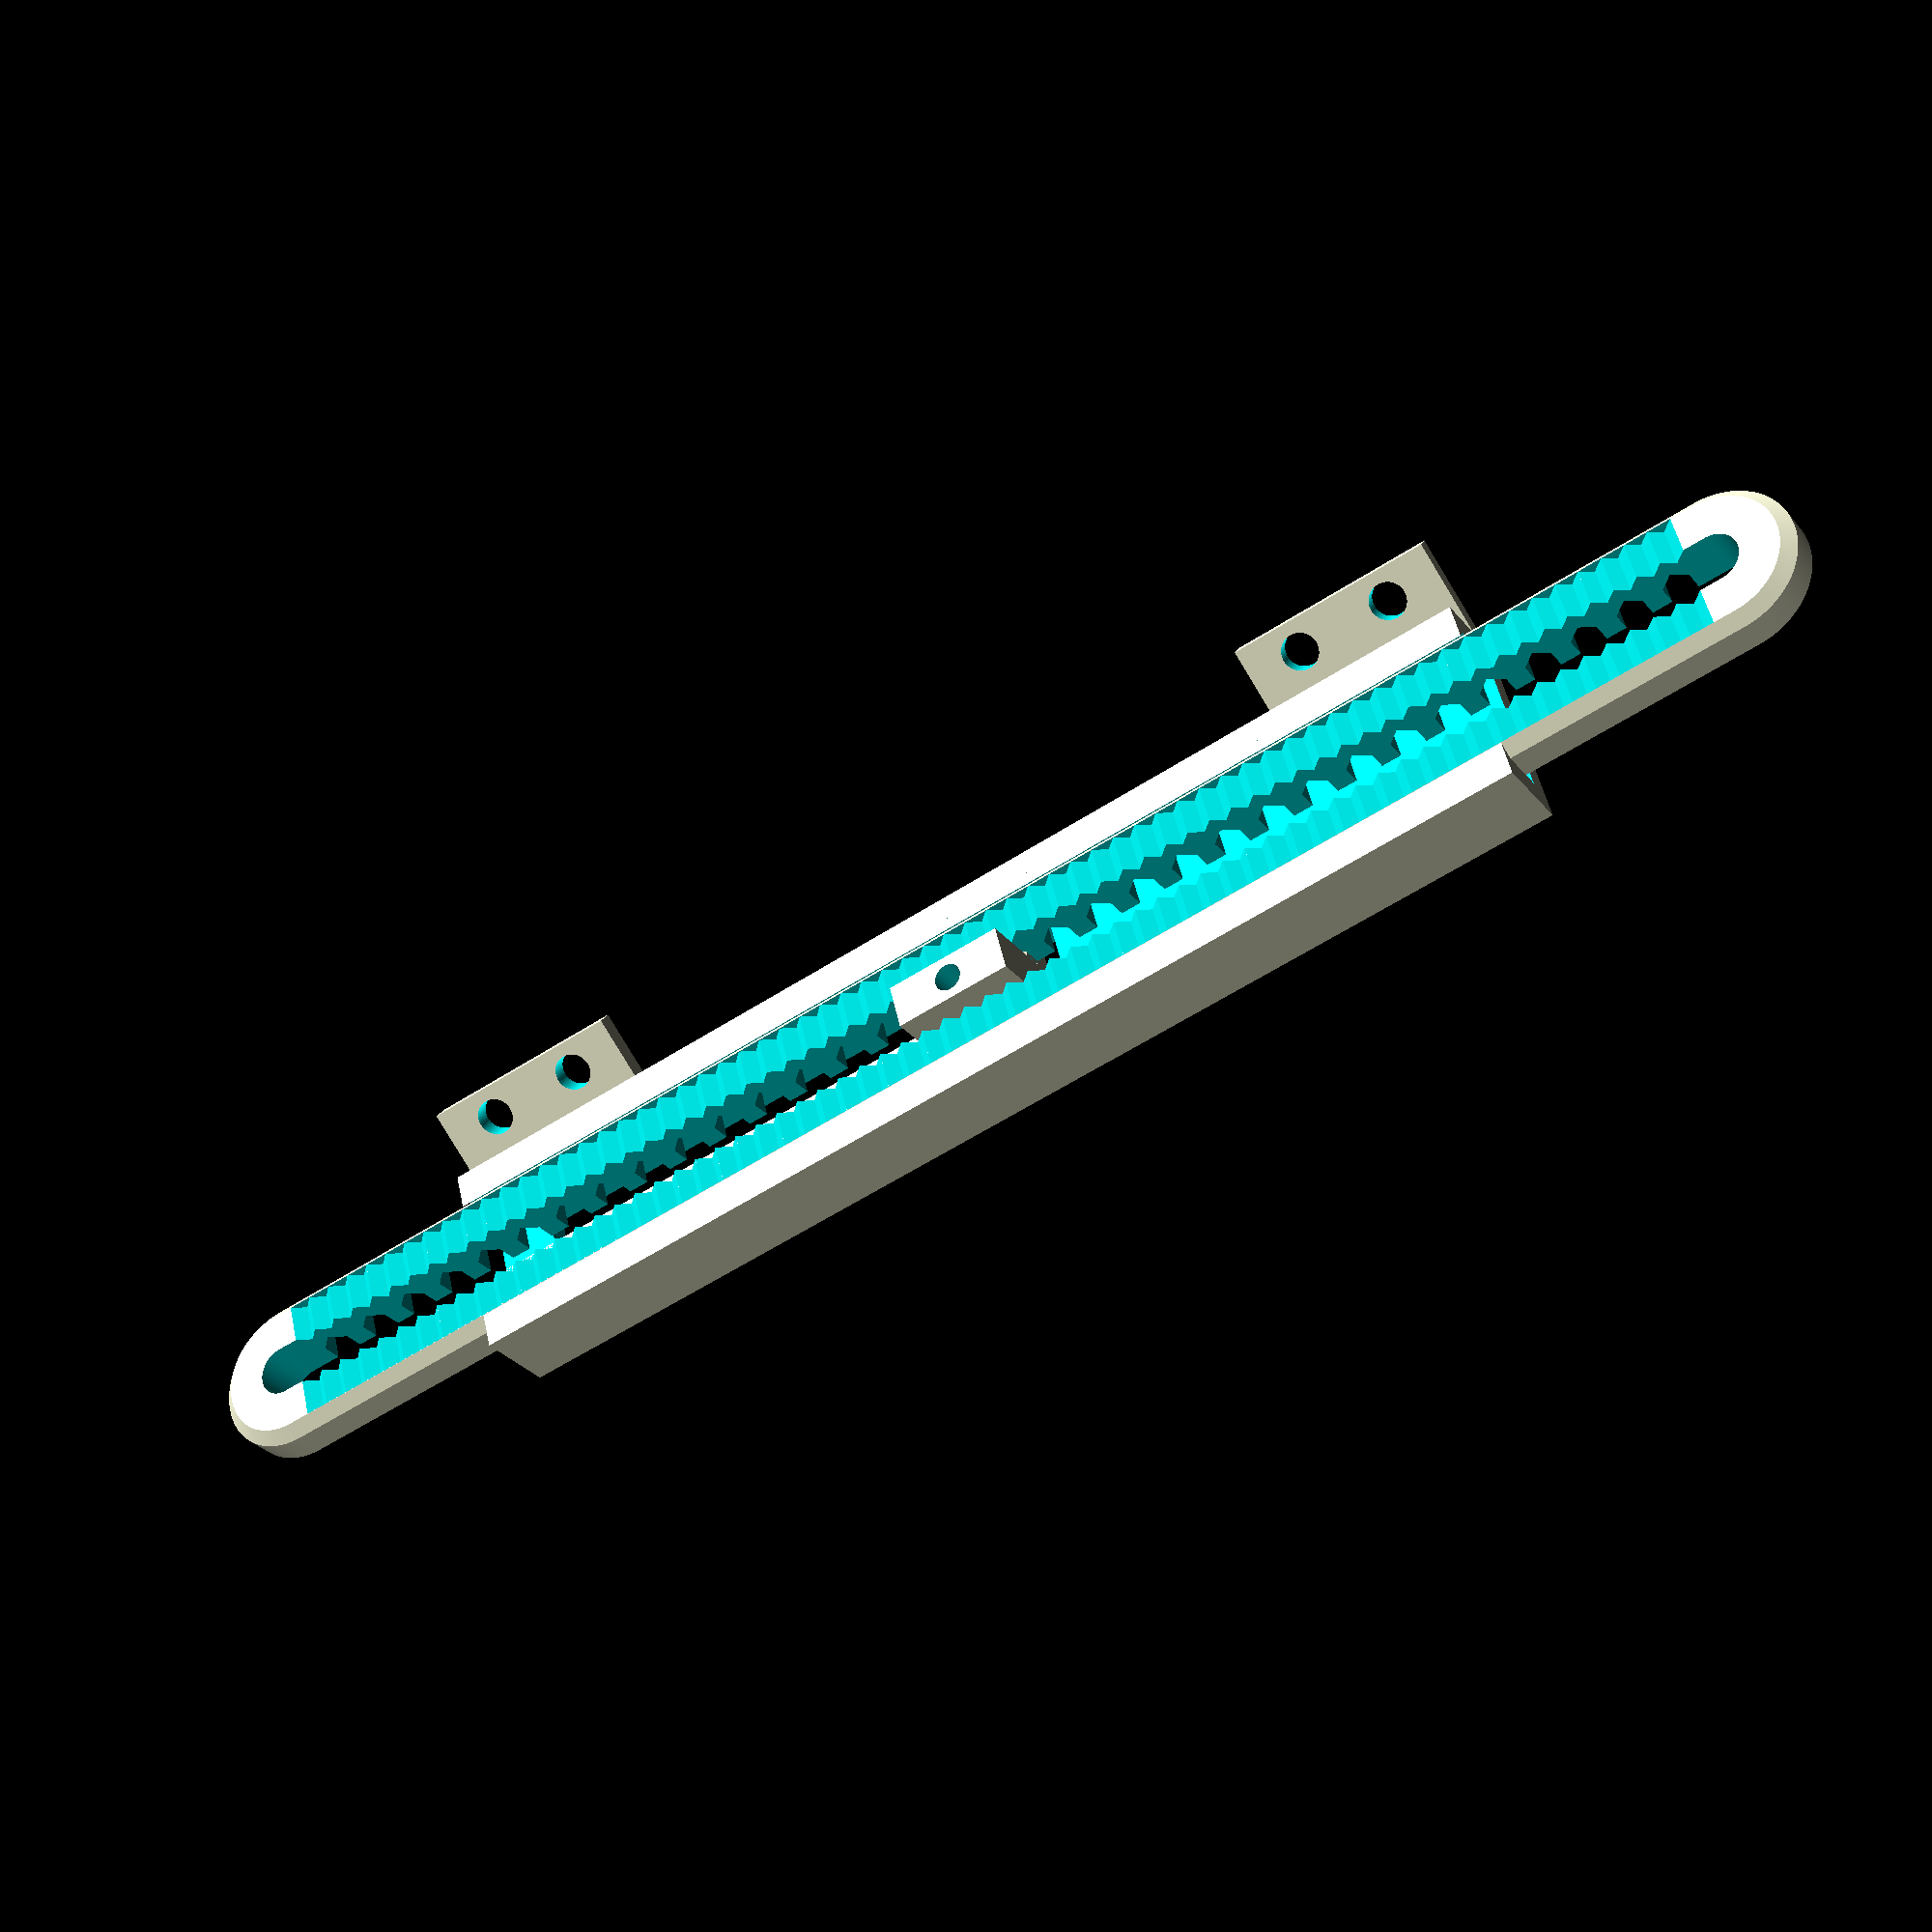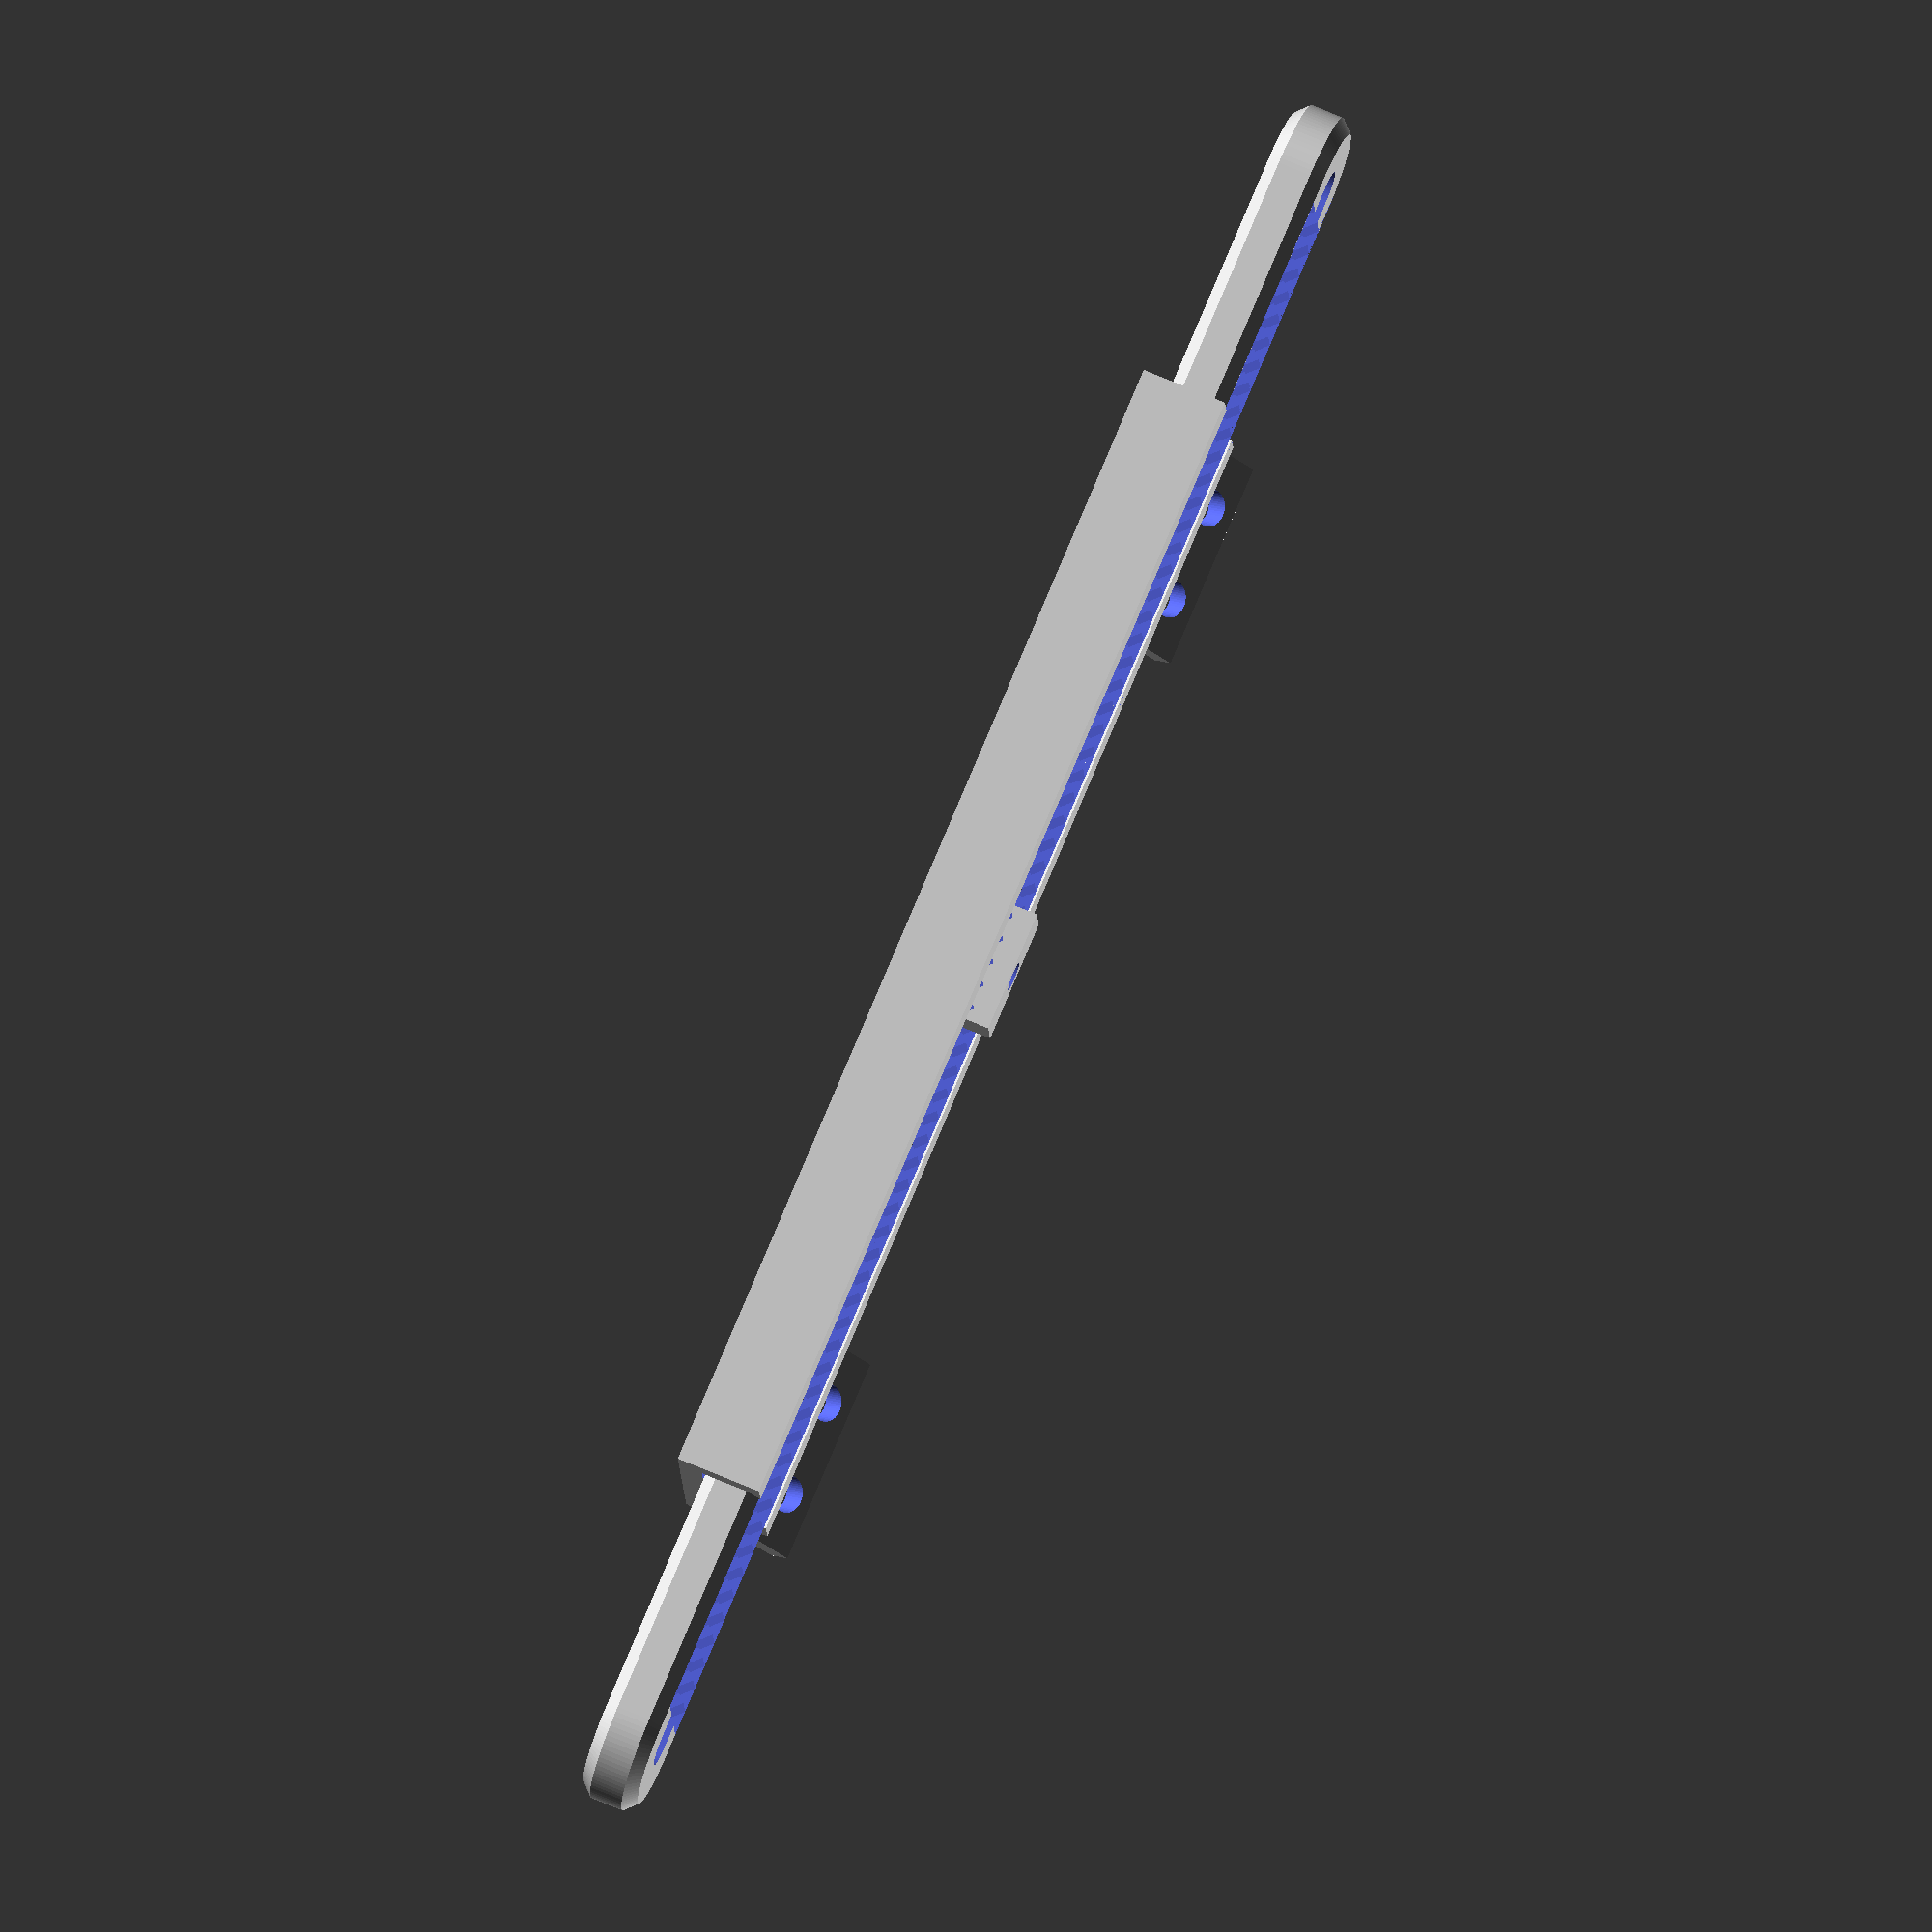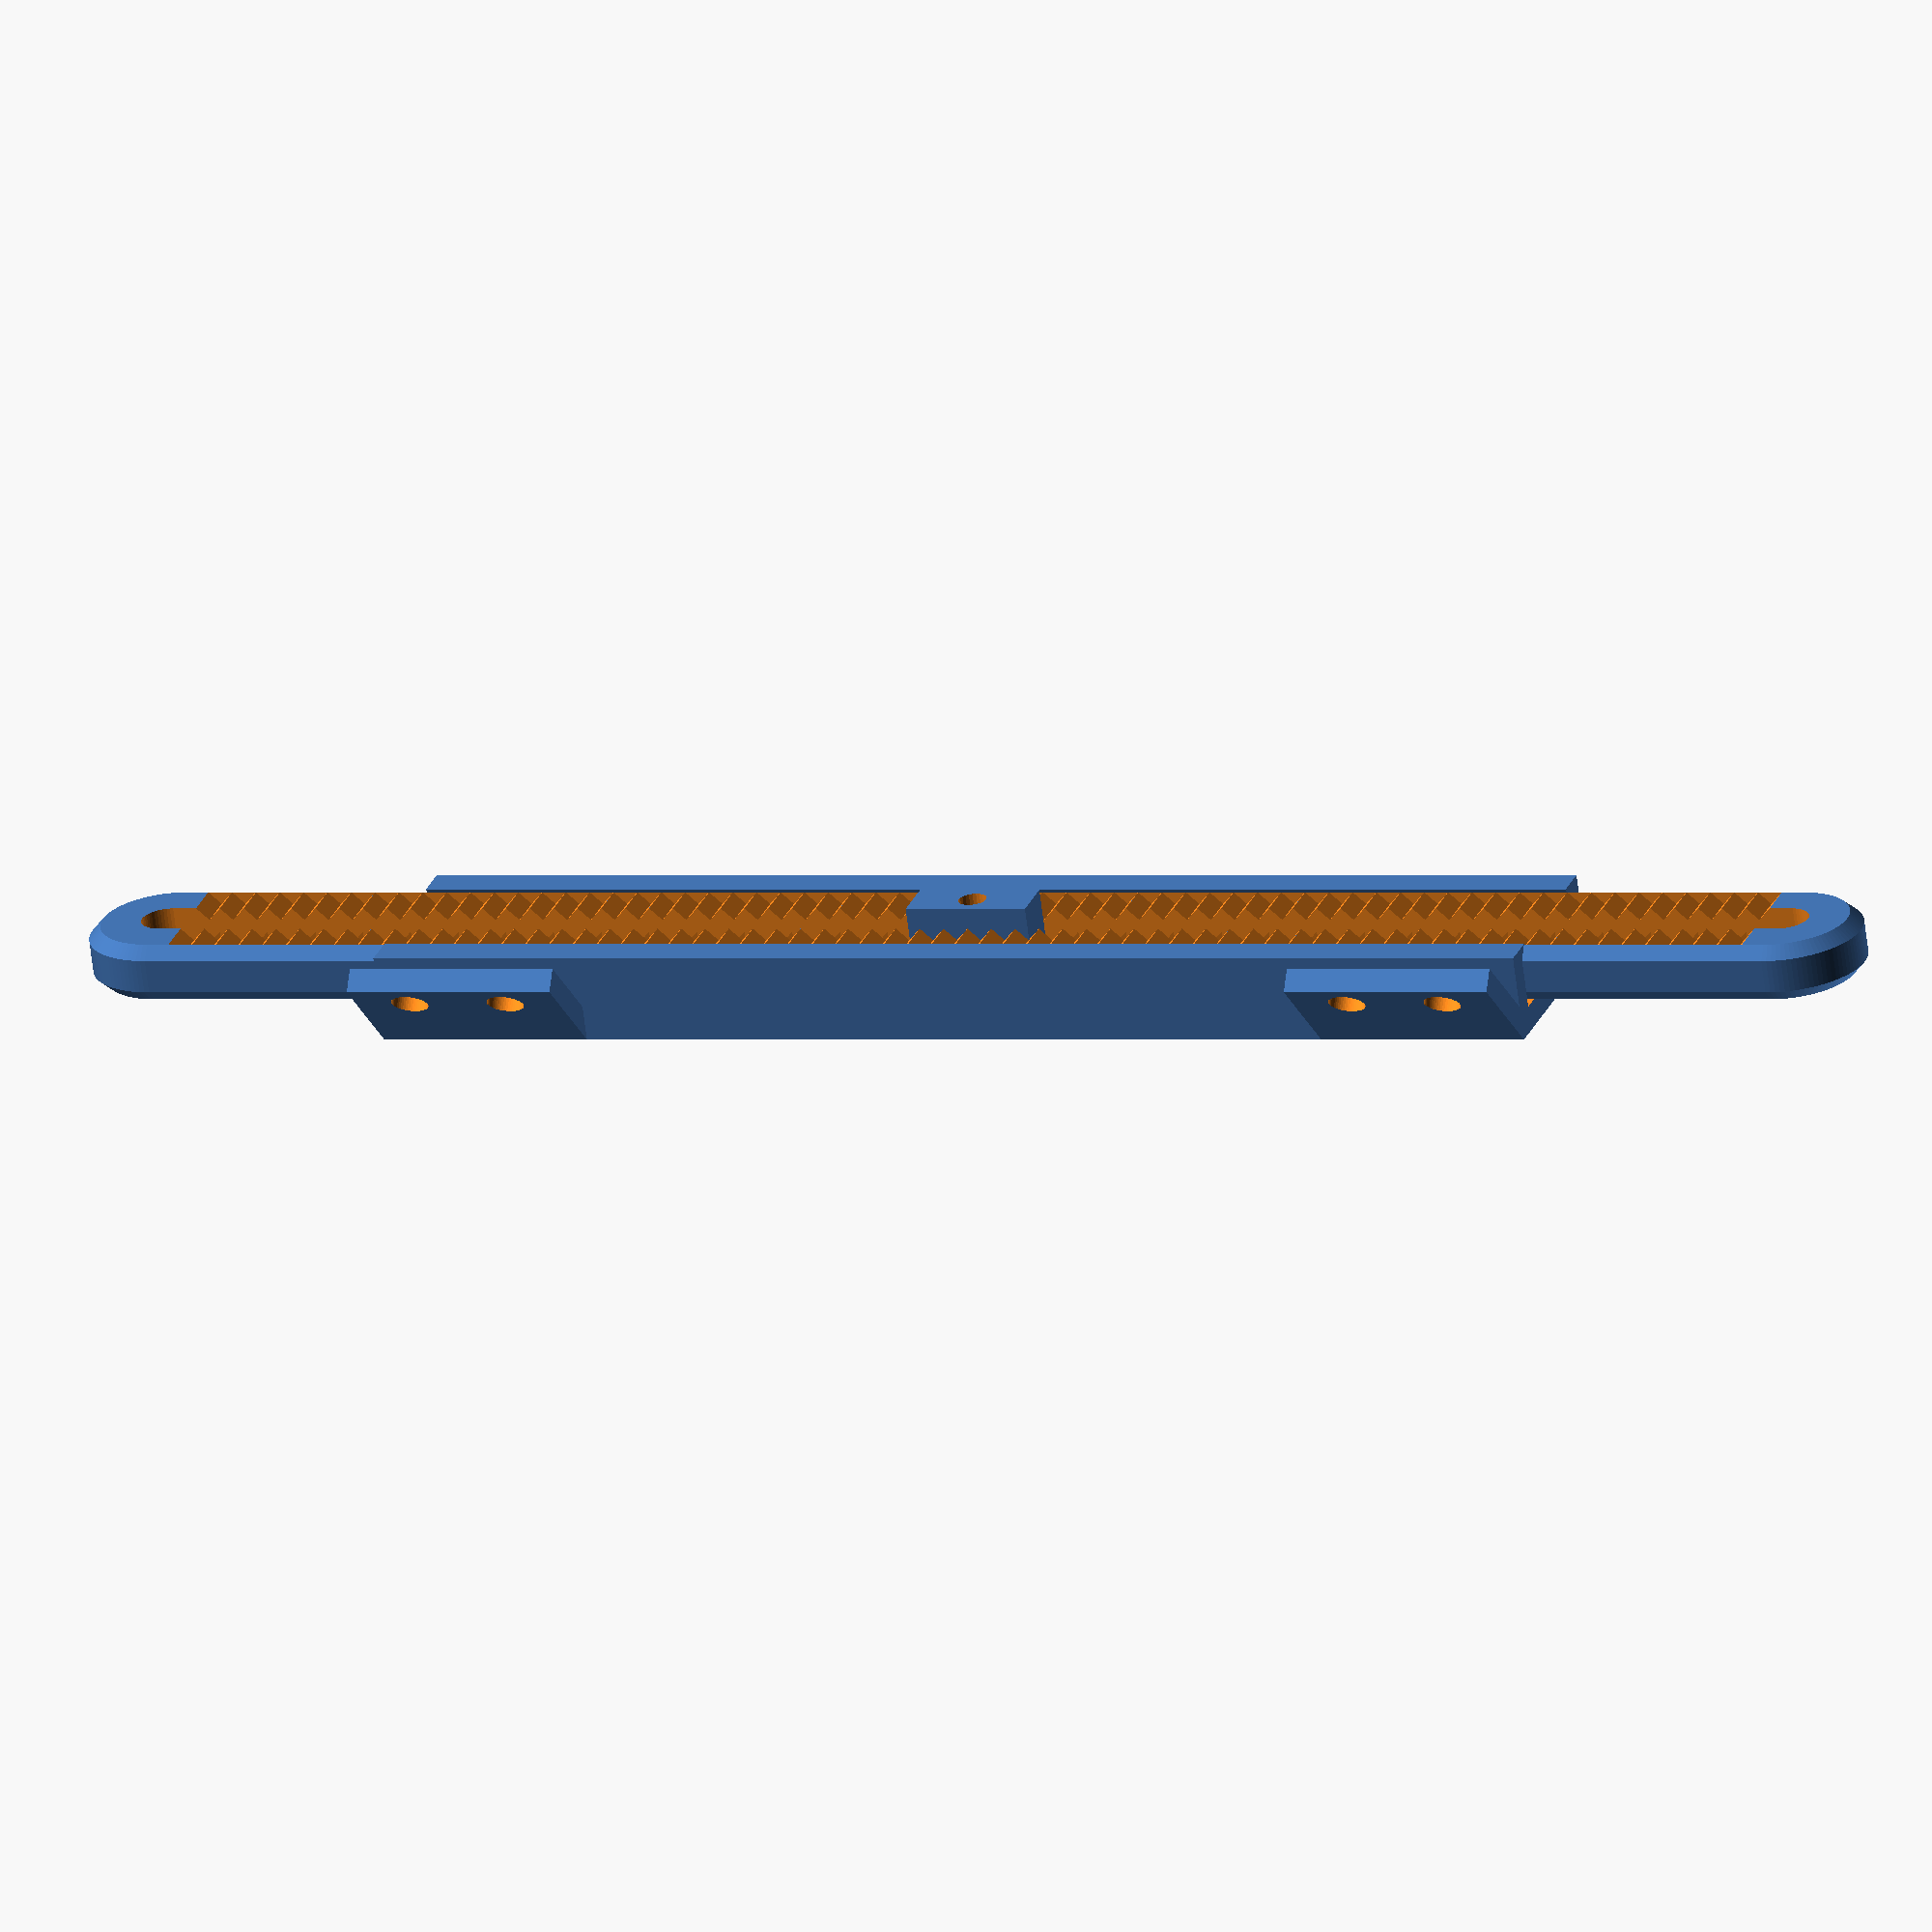
<openscad>
track_length = 95.6;
track_width = 17;
track_height = 7;
track_thickness = 2;
track_pin_diameter = 3;
track_holder_length = 10;
track_holder_width = 17;
track_holder_dist_between_screws = 8;
track_holder_screw_diameter = 3;

gap = 0.15;

tail_hole_diameter = 4;
tail_extension = 20;

tooth_width = 2;
tooth_heigth = 1.5;
tooth_count = 3;

spring_diameter = 3;
spring_distance = 5;
spring_plate_length = tooth_width * (tooth_count * 2 - 1);
spring_plate_width = track_width - 4 * track_thickness;
spring_hole_length = (track_length + spring_plate_length) / 2 + track_thickness - spring_distance;

catch_pin_height = track_height - track_thickness + tooth_heigth;
catch_screw_diameter = 2.3;

module tooth(width, height, depth) {
    rotate([90, 0, 0]) {
        linear_extrude(height = depth, center = true, convexity = 10, twist = 0) {
            polygon(points = [
                [-width / 2, 0],
                [-width / 2, height],
                [0, height + width / 2],
                [width / 2, height],
                [width / 2, 0]
            ]);
        }
    }
}

module ridge_tooth(diameter, height) {
    linear_extrude(height = height, center = false, convexity = 10, twist = 0) {
        polygon(points = [
            [0, 0],
            [diameter, 0],
            [0, diameter]
        ]);
    }
}

module ridge() {
    translate([0, track_width / 2 - track_thickness, track_height]) {
        rotate([-90, 0, 0]) {
            rotate([0, 90, 0]) {
                translate([0, 0, -track_length / 2]) {
                    ridge_tooth(track_thickness / 2, track_length);
                }
            }
        }
    }
}

module track() {
    union() {
        difference() {
            translate([0, 0, track_height / 2]) {
                cube([track_length, track_width, track_height], center = true);
            }
            // Tail cavity
            translate([0, 0, track_height / 2 + track_thickness]) {
                cube([track_length + 1, track_width - 2 * track_thickness, track_height], center = true);
            }
            // Spring hole
            translate([-spring_hole_length / 2 + spring_plate_length / 2 + track_thickness, 0, -0.1]) {
                cube([spring_hole_length, spring_plate_width + 2 * gap, track_height], center = true);
            }
        }
        difference() {
            union() {
                // Spring
                translate([-track_length / 4, 0, track_thickness / 2]) {
                    cube([track_length / 2, spring_diameter, track_thickness], center = true);
                }
                // Spring plate
                translate([0, 0, track_thickness / 2]) {
                    cube([spring_plate_length, spring_plate_width, track_thickness], center = true);
                }
                // Catch teeth
                for (i = [-floor(tooth_count / 2) : floor(tooth_count / 2)]) {
                    translate([i * tooth_width * 2, 0, track_thickness]) {
                        tooth(tooth_width, tooth_heigth, spring_plate_width);
                    }
                }
            }
            // Catch pin
            translate([0, 0, catch_pin_height / 2 + track_thickness]) {
                cube([spring_plate_length + 0.01, tail_hole_diameter, catch_pin_height], center = true);
            }
            // Catch screw holes
            cylinder(d = catch_screw_diameter, h = track_height, center = true, $fn = 25);
        }
        // Ridges
        ridge();
        mirror([0, 1, 0]) {
            ridge();
        }
        // Track holders
        for (i = [-1 : 2 : 1]) {
            translate([(track_length - track_holder_width) * i / 2, track_width / 2, 0]) {
                rotate([45, 0, 0]) {
                    translate([0, track_holder_length / 2, track_thickness / 2]) {
                        difference() {
                            cube([track_holder_width, track_holder_length, track_thickness], center = true);
                            for (j = [-1 : 2 : 1]) {
                                translate([track_holder_dist_between_screws * j / 2, track_holder_length / 2 - track_holder_screw_diameter / 2 - track_thickness / 2, 0]) {
                                    cylinder(d = track_holder_screw_diameter, h = track_thickness + 1, center = true, $fn = 50);
                                }
                            }
                        }
                    }
                }
            }
        }
    }
}

module tail_end(tail_width) {
    union() {
        cylinder(d1 = tail_width - track_thickness, d2 = tail_width, h = track_thickness / 2, $fn = 100);
        translate([0, 0, track_thickness / 2]) {
            cylinder(d = tail_width, h = track_height - (track_thickness + gap) * 2, $fn = 100);
        }
        translate([0, 0, track_thickness / 2 + track_height - (track_thickness + gap) * 2]) {
            cylinder(d2 = tail_width - track_thickness, d1 = tail_width, h = track_thickness / 2, $fn = 100);
        }
    }
}

module tail(
        tail_width = track_width - (track_thickness + gap) * 2) {
    translate([0, 0, track_thickness + gap]) {
        union() {
            difference() {
                hull() {
                    translate([-track_length / 2 - tail_extension, 0, 0]) {
                        tail_end(tail_width);
                    }
                    translate([track_length / 2 + tail_extension, 0, 0]) {
                        tail_end(tail_width);
                    }
                }
                hull() {
                    translate([-track_length / 2 - tail_extension, 0, -0.1]) {
                        cylinder(d = tail_hole_diameter + gap, h = track_height, $fn = 50);
                    }
                    translate([track_length / 2 + tail_extension, 0, -0.1]) {
                        cylinder(d = tail_hole_diameter + gap, h = track_height, $fn = 50);
                    }
                }
                // Top teeth
                for (i = [0 : track_thickness : track_length / 2 + tail_extension - track_thickness]) {
                    translate([i + track_thickness / 2, 0, track_height - gap * 2 - track_thickness]) {
                        rotate([90, 0, 0]) {
                            cylinder(d = track_thickness, h = tail_width - track_thickness, center = true, $fn = 4);
                        }
                    }
                    translate([-i- track_thickness / 2, 0, track_height - gap * 2 - track_thickness]) {
                        rotate([90, 0, 0]) {
                            cylinder(d = track_thickness, h = tail_width - track_thickness, center = true, $fn = 4);
                        }
                    }
                }
                // Bottom teeth
                for (i = [0 : tooth_width * 2 : track_length / 2 + tail_extension]) {
                    translate([-i, 0, -0.01]) {
                        tooth(tooth_width + gap * 2, tooth_heigth + gap * 2, tail_width - track_thickness * 2 + gap * 2);
                    }
                    translate([i, 0, -0.01]) {
                        tooth(tooth_width + gap * 2, tooth_heigth + gap * 2, tail_width - track_thickness * 2 + gap * 2);
                    }
                }
            }
        }
    }
}

module pin() {
    translate([0, 0, catch_pin_height / 2 + track_thickness]) {
        difference() {
            cube([spring_plate_length, tail_hole_diameter - gap, catch_pin_height], center = true);
            translate([0, 0, track_thickness]) {
            cylinder(d = catch_screw_diameter, h = track_height, center = true, $fn = 25);
            }
        }
    }
}

track();
tail();
pin();
</openscad>
<views>
elev=30.4 azim=345.5 roll=31.3 proj=p view=wireframe
elev=287.5 azim=174.2 roll=292.9 proj=o view=wireframe
elev=248.2 azim=17.4 roll=172.8 proj=o view=wireframe
</views>
